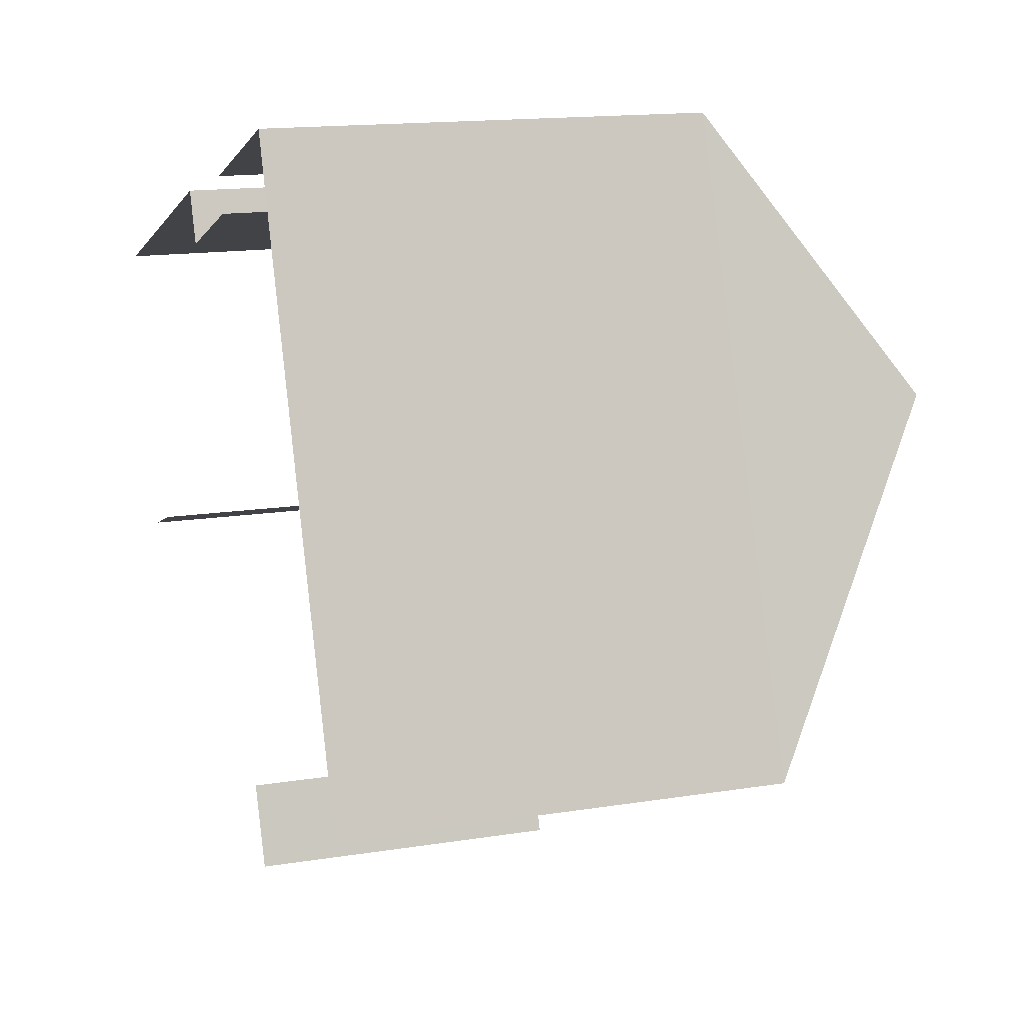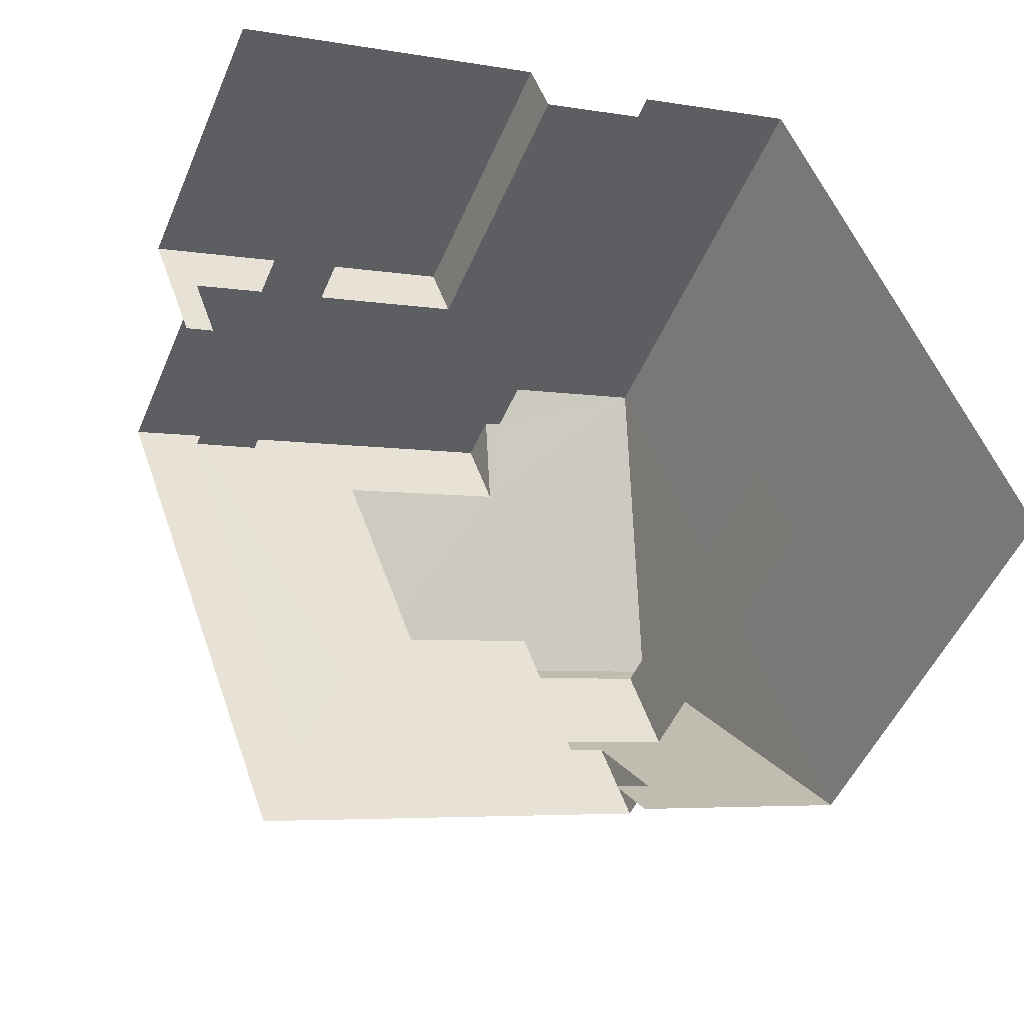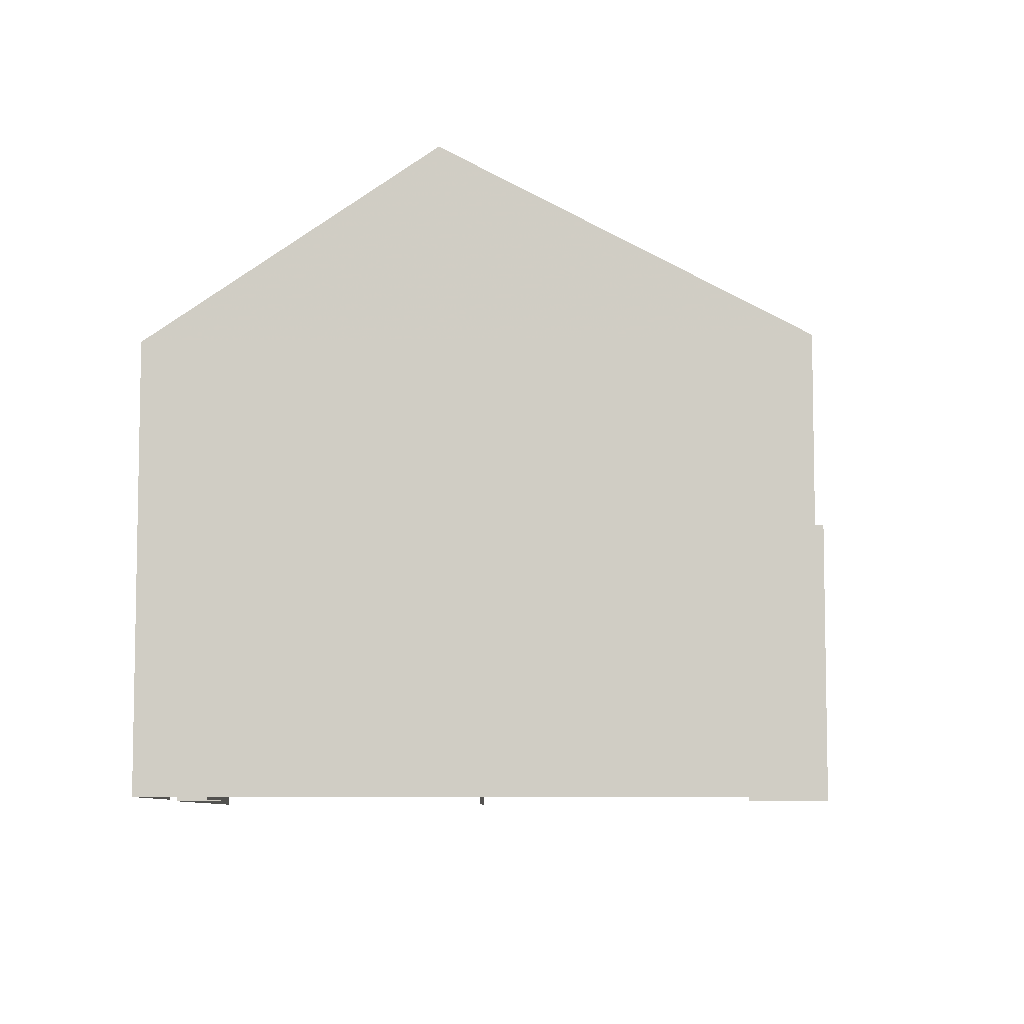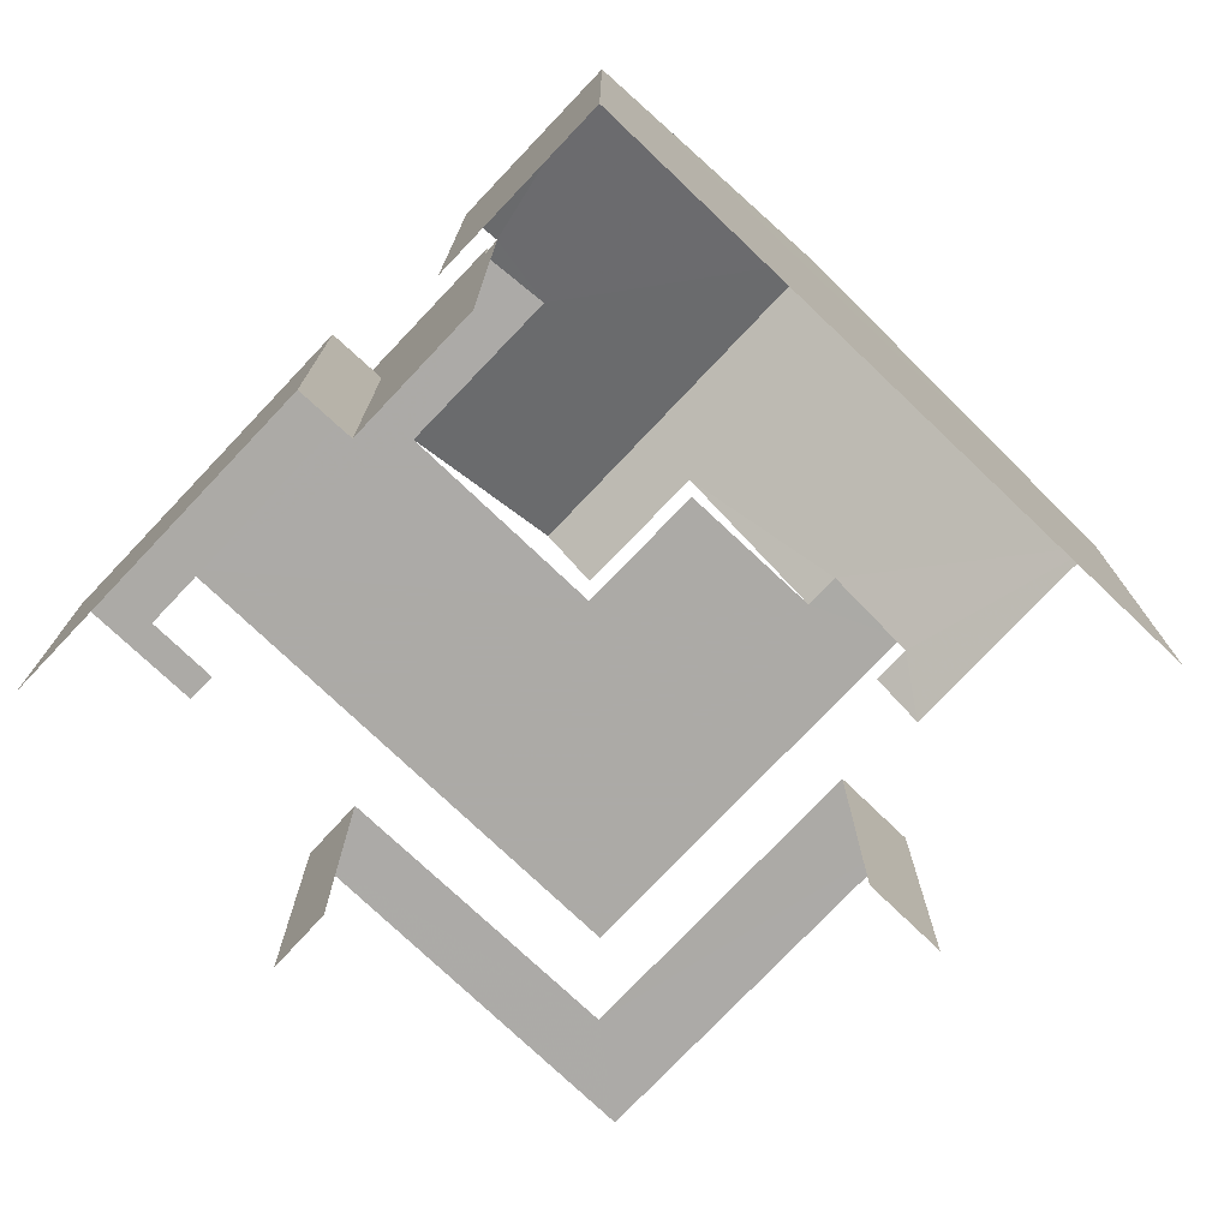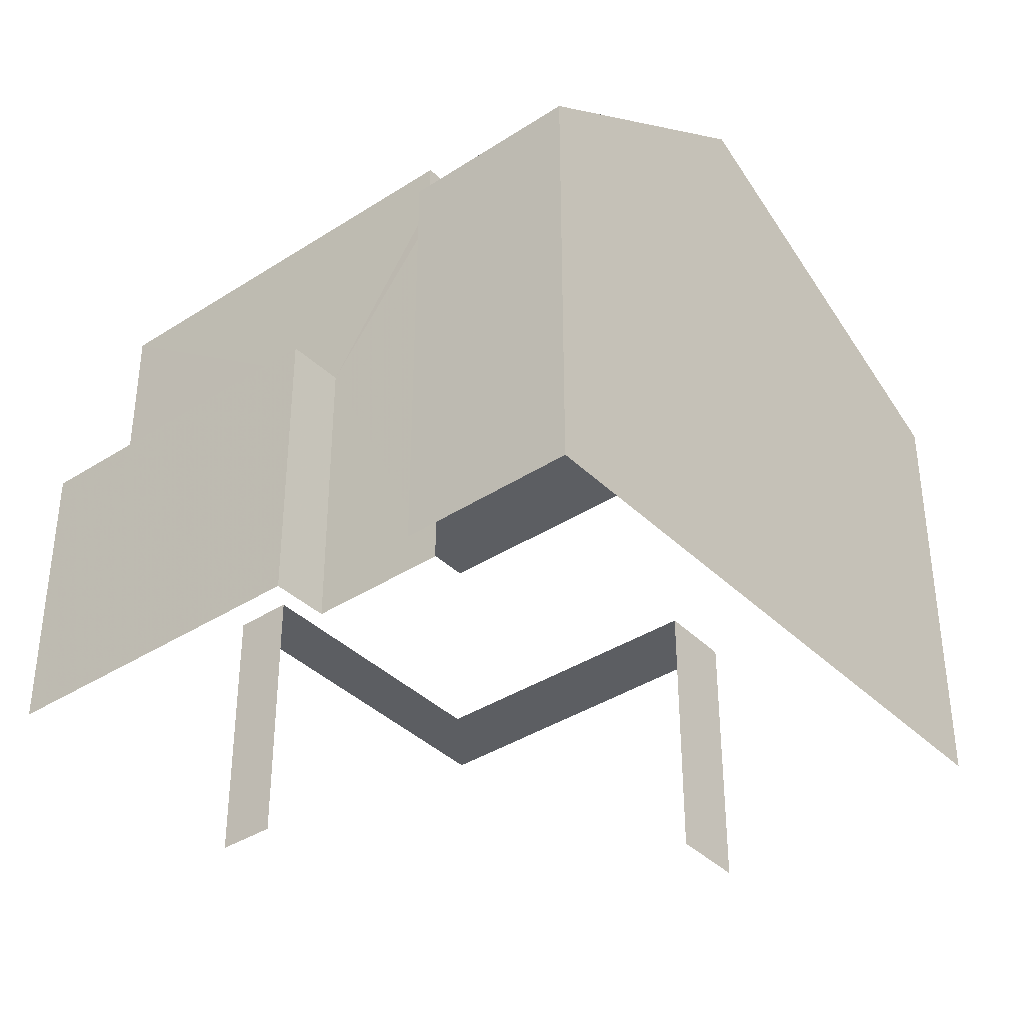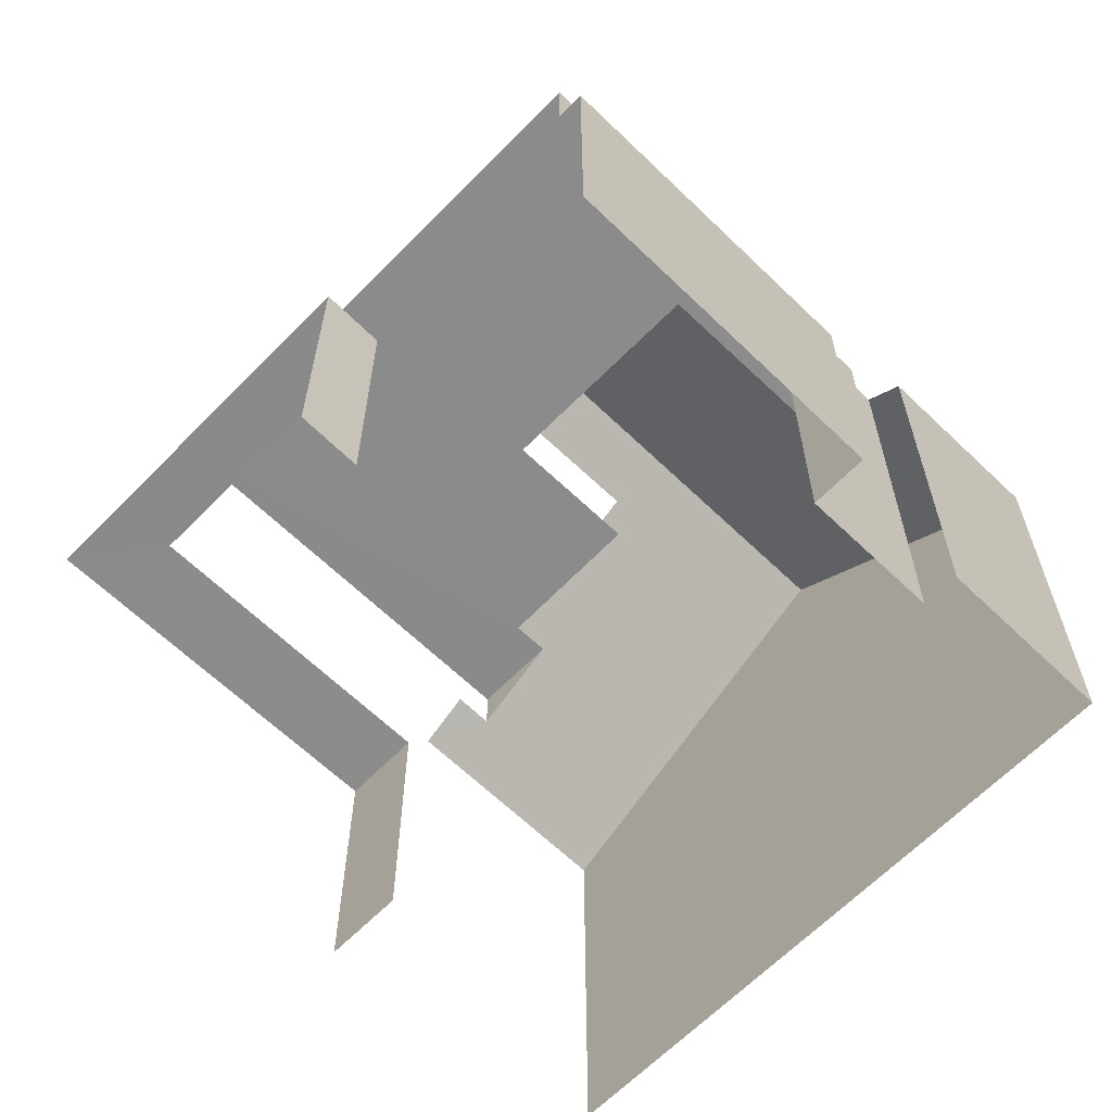
<metadata>
{"format":"obj","ext":"obj","renderer":"f3d","projection":"perspective","resolution":1024,"background":"white","views":[{"elev":14.8,"azim":-109.2,"up":"+Y"},{"elev":-49.0,"azim":157.7,"up":"+Y"},{"elev":-7.5,"azim":-107.1,"up":"+Z"},{"elev":-76.0,"azim":-153.6,"up":"+Z"},{"elev":-38.1,"azim":-160.8,"up":"+Z"},{"elev":-63.8,"azim":115.6,"up":"+Z"}]}
</metadata>
<code>
v -2.24e+05 -1.283e+05 14.59
v -2.24e+05 -1.283e+05 14.59
v -2.24e+05 -1.283e+05 14.59
v -2.24e+05 -1.283e+05 14.59
v -2.24e+05 -1.283e+05 14.59
v -2.24e+05 -1.283e+05 14.59
v -2.24e+05 -1.283e+05 14.59
v -2.24e+05 -1.283e+05 14.59
v -2.24e+05 -1.283e+05 14.59
v -2.24e+05 -1.283e+05 14.59
v -2.24e+05 -1.283e+05 14.59
v -2.24e+05 -1.283e+05 14.59
v -2.24e+05 -1.283e+05 14.59
v -2.24e+05 -1.283e+05 14.59
v -2.24e+05 -1.283e+05 14.59
v -2.24e+05 -1.283e+05 14.59
v -2.24e+05 -1.283e+05 22.59
v -2.24e+05 -1.283e+05 24.39
v -2.24e+05 -1.283e+05 21.42
v -2.24e+05 -1.283e+05 21.84
v -2.24e+05 -1.283e+05 21.42
v -2.24e+05 -1.283e+05 24.39
v -2.24e+05 -1.283e+05 23.9
v -2.24e+05 -1.283e+05 23.9
v -2.24e+05 -1.283e+05 21.84
v -2.24e+05 -1.283e+05 22.59
v -2.24e+05 -1.283e+05 19.16
v -2.24e+05 -1.283e+05 19.16
v -2.24e+05 -1.283e+05 19.16
v -2.24e+05 -1.283e+05 19.16
v -2.24e+05 -1.283e+05 19.16
v -2.24e+05 -1.283e+05 19.16
v -2.24e+05 -1.283e+05 22.59
v -2.24e+05 -1.283e+05 22.59
v -2.24e+05 -1.283e+05 22.59
v -2.24e+05 -1.283e+05 22.59
v -2.24e+05 -1.283e+05 22.59
v -2.24e+05 -1.283e+05 22.59
v -2.24e+05 -1.283e+05 22.59
v -2.24e+05 -1.283e+05 22.59
v -2.24e+05 -1.283e+05 21.42
v -2.24e+05 -1.283e+05 21.42
v -2.24e+05 -1.283e+05 21.81
v -2.24e+05 -1.283e+05 21.81
v -2.24e+05 -1.283e+05 19.16
v -2.24e+05 -1.283e+05 19.16
v -2.24e+05 -1.283e+05 19.16
v -2.24e+05 -1.283e+05 19.16
v -2.24e+05 -1.283e+05 19.16
v -2.24e+05 -1.283e+05 19.16
f 1 2 3
f 4 5 6
f 5 4 7
f 8 9 10
f 2 11 12
f 3 13 4
f 13 14 7
f 15 9 16
f 3 12 10
f 3 15 13
f 2 12 3
f 13 7 4
f 15 10 9
f 3 10 15
f 47 9 8
f 45 47 8
f 41 4 6
f 41 43 4
f 30 11 2
f 30 28 11
f 26 40 23
f 40 24 23
f 40 37 24
f 39 20 25
f 25 13 50
f 13 15 50
f 39 25 38
f 38 50 46
f 25 50 38
f 47 16 9
f 47 48 16
f 12 11 28
f 27 12 28
f 13 21 14
f 13 25 21
f 29 36 27
f 10 12 27
f 49 36 38
f 49 38 46
f 10 27 49
f 27 36 49
f 37 22 24
f 37 35 22
f 14 19 7
f 14 21 19
f 17 18 19
f 20 19 21
f 22 18 23
f 24 22 23
f 20 21 25
f 23 17 26
f 17 19 20
f 23 18 17
f 27 28 29
f 28 30 29
f 29 31 32
f 29 30 31
f 33 34 35
f 35 36 33
f 37 38 36
f 39 26 17
f 38 26 39
f 40 26 37
f 36 35 37
f 37 26 38
f 41 42 43
f 42 18 34
f 34 22 35
f 34 18 22
f 44 43 34
f 43 42 34
f 45 46 47
f 47 46 48
f 45 49 46
f 48 46 50
f 15 16 48
f 50 15 48
f 17 20 39
f 3 31 1
f 3 32 31
f 44 34 33
f 36 29 32
f 33 36 32
f 32 3 4
f 44 32 43
f 33 32 44
f 43 32 4
f 49 45 8
f 10 49 8
f 41 5 42
f 41 6 5
f 42 5 19
f 42 19 18
f 5 7 19
f 30 2 1
f 31 30 1

</code>
